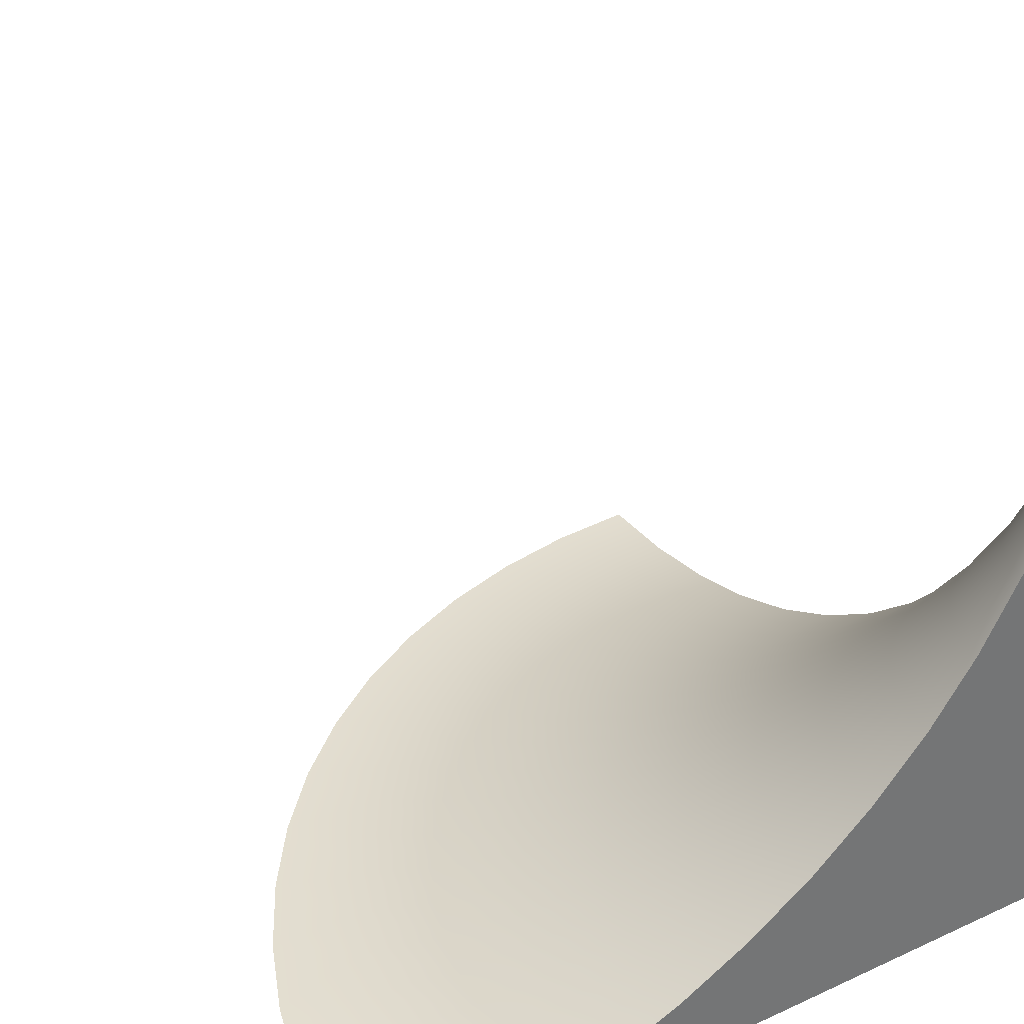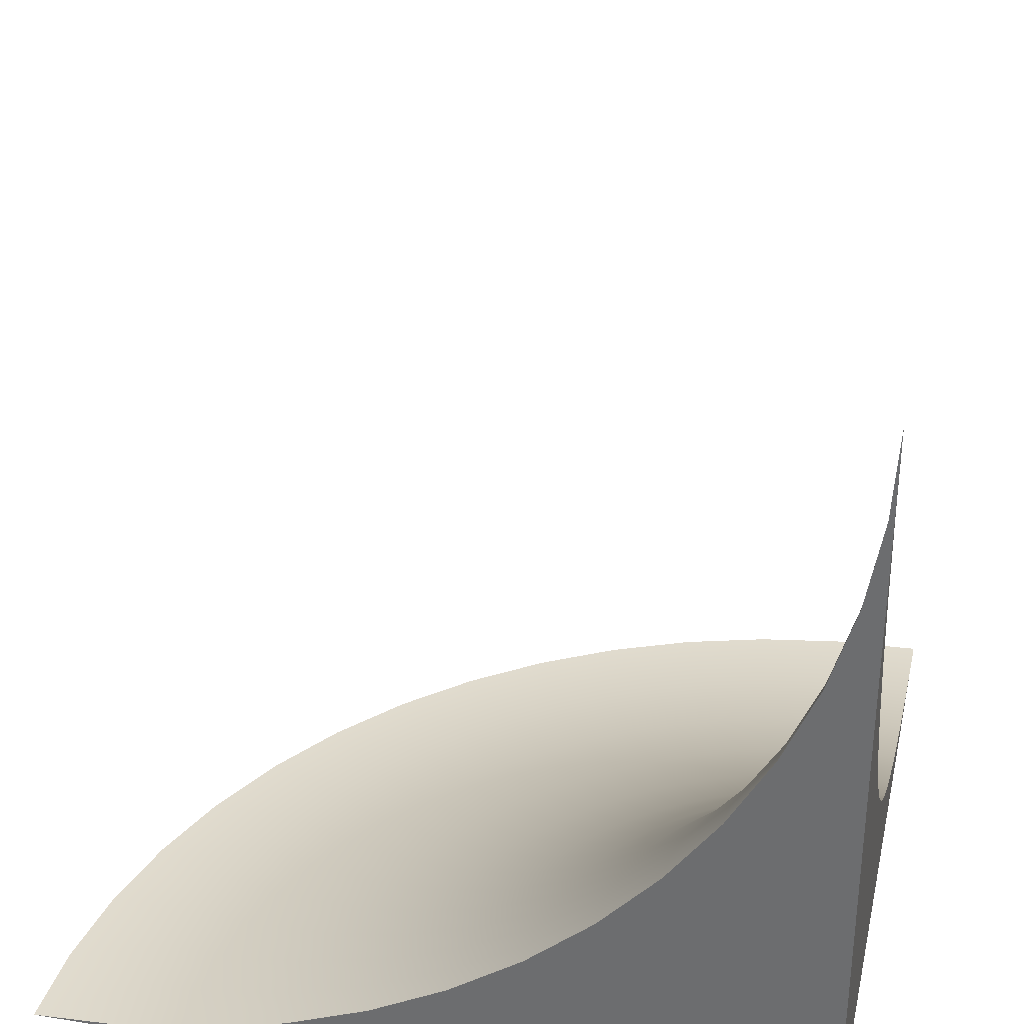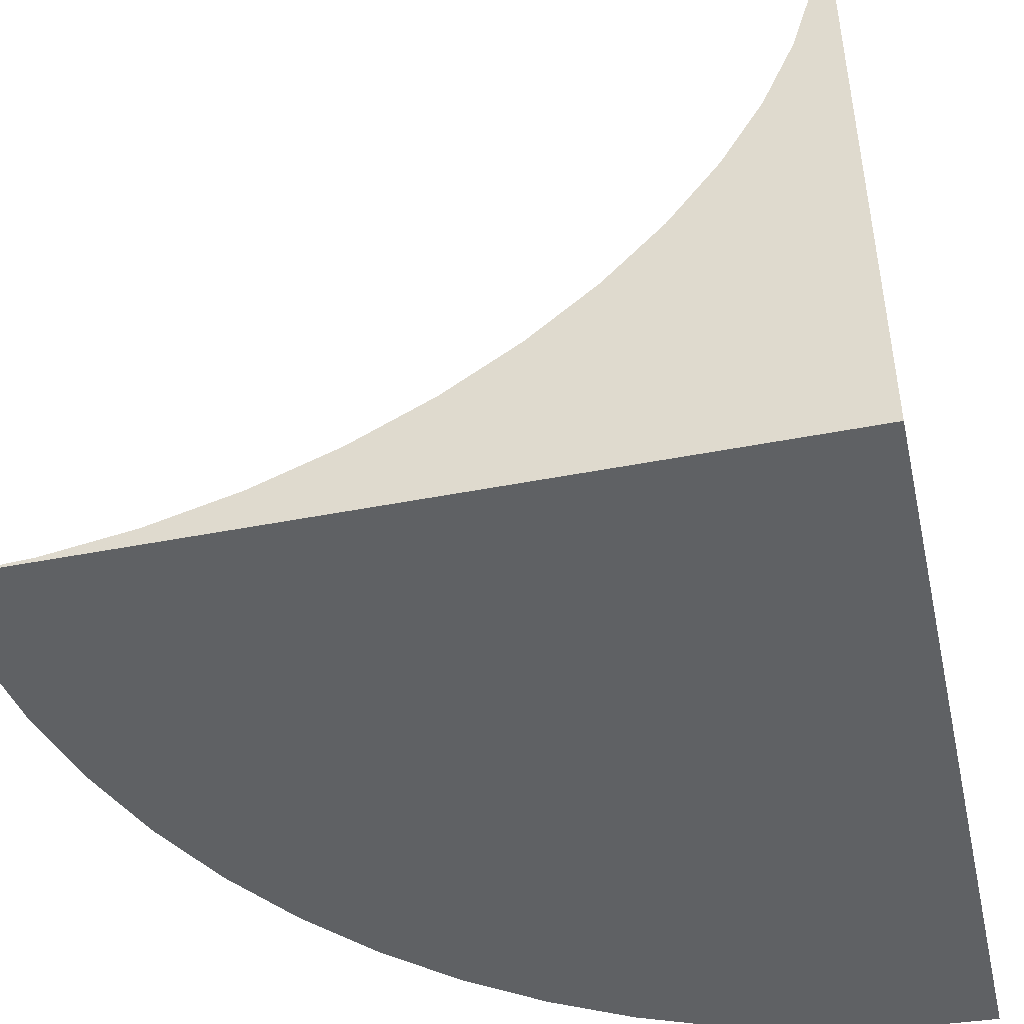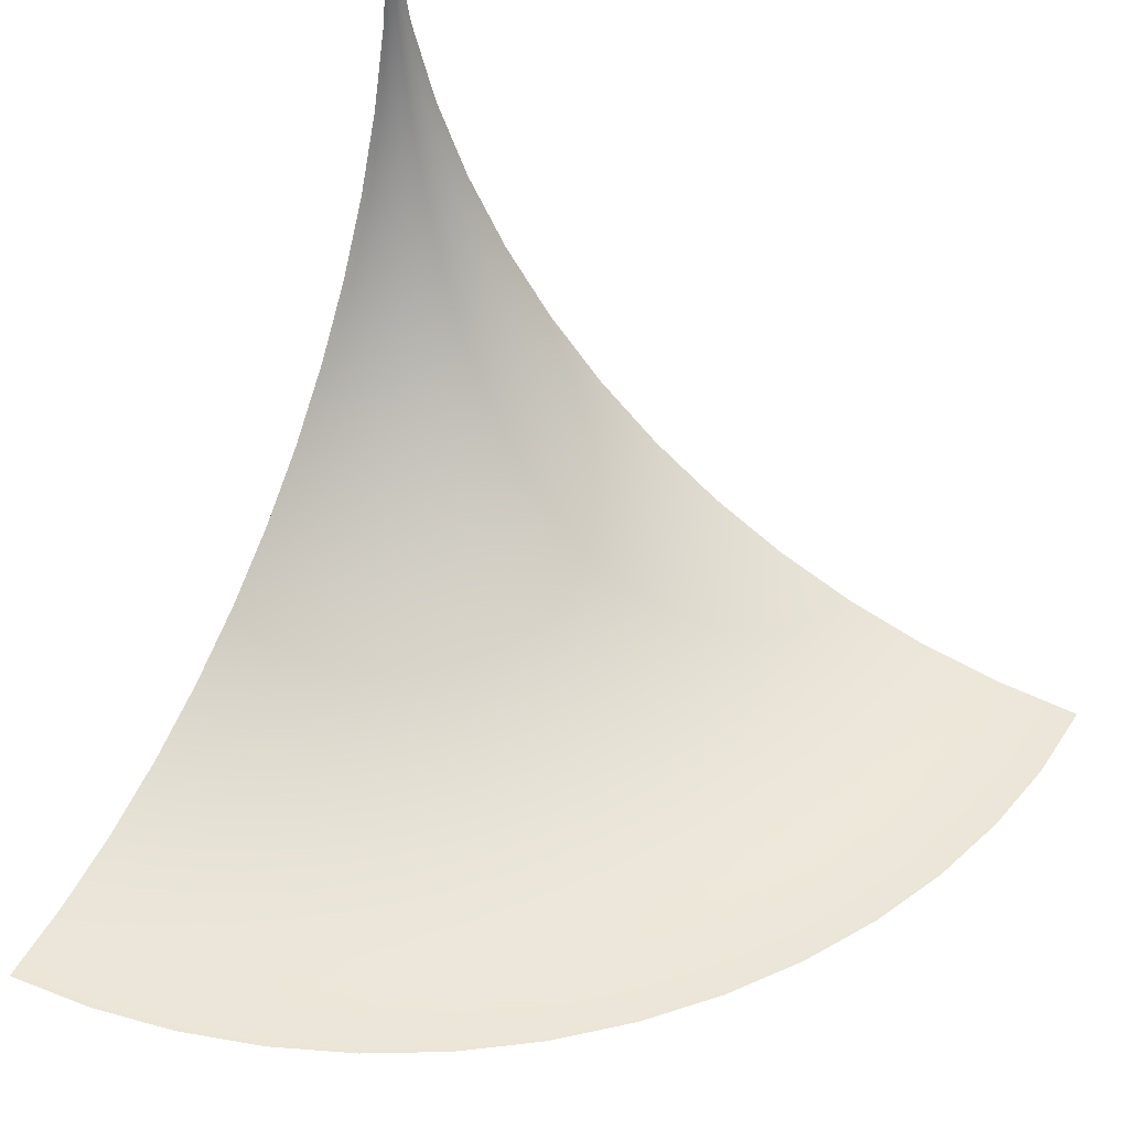
<metadata>
{"format":"obj","ext":"obj","renderer":"f3d","projection":"perspective","resolution":1024,"background":"white","views":[{"elev":35.8,"azim":-121.2,"up":"+Y"},{"elev":33.9,"azim":-77.5,"up":"+Y"},{"elev":-46.5,"azim":-77.5,"up":"+Y"},{"elev":45.8,"azim":117.6,"up":"+Y"}]}
</metadata>
<code>
g Body1
v 1 0 1
v -0 0 1
v 0 0 0
v 0.112 -0 0.006288
v 0.2225 -0 0.02507
v 0.3303 -0 0.05612
v 0.4339 -0 0.09903
v 0.532 -0 0.1533
v 0.6235 -0 0.2182
v 0.7071 0 0.2929
v 0.7818 0 0.3765
v 0.8467 0 0.468
v 0.901 0 0.5661
v 0.9439 0 0.6697
v 0.9749 0 0.7775
v 0.9937 0 0.888
v -0 1 1
v 0.006288 0.888 1
v 0.02507 0.7775 1
v 0.05612 0.6697 1
v 0.09903 0.5661 1
v 0.1533 0.468 1
v 0.2182 0.3765 1
v 0.2929 0.2929 1
v 0.3765 0.2182 1
v 0.468 0.1533 1
v 0.5661 0.09903 1
v 0.6697 0.05612 1
v 0.7775 0.02507 1
v 0.888 0.006288 1
v -0 0.006288 0.112
v -0 0.02507 0.2225
v -0 0.05612 0.3303
v -0 0.09903 0.4339
v -0 0.1533 0.532
v -0 0.2182 0.6235
v -0 0.2929 0.7071
v -0 0.3765 0.7818
v -0 0.468 0.8467
v -0 0.5661 0.901
v -0 0.6697 0.9439
v -0 0.7775 0.9749
v -0 0.888 0.9937
v 0.8609 0.006288 0.782
v 0.7434 0.006288 0.5143
v 0.4857 0.006288 0.2566
v 0.218 0.006288 0.1391
v 0.885 0.006288 0.9267
v 0.7748 0.02507 0.9358
v 0.6674 0.05612 0.9447
v 0.5642 0.09903 0.9533
v 0.4664 0.1533 0.9614
v 0.3752 0.2182 0.9689
v 0.2919 0.2929 0.9758
v 0.2174 0.3765 0.982
v 0.1528 0.468 0.9873
v 0.09869 0.5661 0.9918
v 0.05593 0.6697 0.9954
v 0.02499 0.7775 0.9979
v 0.006266 0.888 0.9995
v 0.8759 0.006288 0.8538
v 0.7669 0.02507 0.872
v 0.6606 0.05612 0.8898
v 0.5584 0.09903 0.9068
v 0.4616 0.1533 0.923
v 0.3714 0.2182 0.938
v 0.2889 0.2929 0.9518
v 0.2152 0.3765 0.9641
v 0.1512 0.468 0.9748
v 0.09768 0.5661 0.9837
v 0.05535 0.6697 0.9908
v 0.02473 0.7775 0.9959
v 0.006202 0.888 0.999
v 0.7537 0.02507 0.8091
v 0.6492 0.05612 0.8356
v 0.5488 0.09903 0.861
v 0.4536 0.1533 0.8851
v 0.365 0.2182 0.9076
v 0.2839 0.2929 0.9281
v 0.2115 0.3765 0.9464
v 0.1486 0.468 0.9624
v 0.096 0.5661 0.9757
v 0.0544 0.6697 0.9862
v 0.02431 0.7775 0.9938
v 0.006095 0.888 0.9985
v 0.8132 0.006288 0.6433
v 0.712 0.02507 0.6877
v 0.6133 0.05612 0.731
v 0.5184 0.09903 0.7726
v 0.4286 0.1533 0.812
v 0.3448 0.2182 0.8488
v 0.2682 0.2929 0.8823
v 0.1998 0.3765 0.9124
v 0.1404 0.468 0.9384
v 0.09069 0.5661 0.9602
v 0.05139 0.6697 0.9775
v 0.02296 0.7775 0.9899
v 0.005758 0.888 0.9975
v 0.005947 0.888 0.998
v 0.02371 0.7775 0.9919
v 0.05308 0.6697 0.9818
v 0.09366 0.5661 0.9678
v 0.145 0.468 0.9502
v 0.2063 0.3765 0.9292
v 0.277 0.2929 0.9049
v 0.3561 0.2182 0.8777
v 0.4426 0.1533 0.8481
v 0.5354 0.09903 0.8162
v 0.6334 0.05612 0.7825
v 0.7354 0.02507 0.7476
v 0.8399 0.006288 0.7117
v 0.781 0.006288 0.5773
v 0.6838 0.02507 0.63
v 0.589 0.05612 0.6812
v 0.4979 0.09903 0.7306
v 0.4116 0.1533 0.7773
v 0.3311 0.2182 0.8208
v 0.2576 0.2929 0.8606
v 0.1919 0.3765 0.8962
v 0.1348 0.468 0.927
v 0.0871 0.5661 0.9529
v 0.04935 0.6697 0.9733
v 0.02205 0.7775 0.9881
v 0.00553 0.888 0.997
v 0.6509 0.02507 0.5748
v 0.5607 0.05612 0.6337
v 0.4739 0.09903 0.6904
v 0.3918 0.1533 0.744
v 0.3152 0.2182 0.7941
v 0.2452 0.2929 0.8398
v 0.1826 0.3765 0.8807
v 0.1283 0.468 0.9162
v 0.08291 0.5661 0.9458
v 0.04698 0.6697 0.9693
v 0.02099 0.7775 0.9863
v 0.005264 0.888 0.9966
v 0.6533 0.006288 0.3986
v 0.572 0.02507 0.4734
v 0.4927 0.05612 0.5464
v 0.4165 0.09903 0.6166
v 0.3443 0.1533 0.6831
v 0.277 0.2182 0.745
v 0.2155 0.2929 0.8016
v 0.1605 0.3765 0.8522
v 0.1128 0.468 0.8962
v 0.07286 0.5661 0.9329
v 0.04129 0.6697 0.962
v 0.01845 0.7775 0.983
v 0.004626 0.888 0.9957
v 0.004962 0.888 0.9961
v 0.01979 0.7775 0.9846
v 0.04428 0.6697 0.9655
v 0.07815 0.5661 0.9392
v 0.121 0.468 0.9059
v 0.1722 0.3765 0.866
v 0.2311 0.2929 0.8201
v 0.2971 0.2182 0.7687
v 0.3693 0.1533 0.7126
v 0.4467 0.09903 0.6523
v 0.5285 0.05612 0.5886
v 0.6135 0.02507 0.5225
v 0.7008 0.006288 0.4546
v 0.6015 0.006288 0.3467
v 0.5266 0.02507 0.428
v 0.4536 0.05612 0.5073
v 0.3834 0.09903 0.5835
v 0.3169 0.1533 0.6557
v 0.255 0.2182 0.723
v 0.1984 0.2929 0.7845
v 0.1478 0.3765 0.8395
v 0.1038 0.468 0.8872
v 0.06707 0.5661 0.9271
v 0.03801 0.6697 0.9587
v 0.01698 0.7775 0.9816
v 0.004259 0.888 0.9954
v 0.5454 0.006288 0.2992
v 0.4775 0.02507 0.3865
v 0.4114 0.05612 0.4715
v 0.3477 0.09903 0.5533
v 0.2874 0.1533 0.6307
v 0.2313 0.2182 0.7029
v 0.1799 0.2929 0.7689
v 0.134 0.3765 0.8278
v 0.09414 0.468 0.879
v 0.06083 0.5661 0.9219
v 0.03447 0.6697 0.9557
v 0.0154 0.7775 0.9802
v 0.003862 0.888 0.995
v 0.4227 0.006288 0.219
v 0.37 0.02507 0.3162
v 0.3188 0.05612 0.411
v 0.2694 0.09903 0.5021
v 0.2227 0.1533 0.5884
v 0.1792 0.2182 0.6689
v 0.1394 0.2929 0.7424
v 0.1038 0.3765 0.8081
v 0.07295 0.468 0.8652
v 0.04713 0.5661 0.9129
v 0.02671 0.6697 0.9506
v 0.01193 0.7775 0.9779
v 0.002993 0.888 0.9945
v 0.003439 0.888 0.9947
v 0.01371 0.7775 0.979
v 0.03069 0.6697 0.953
v 0.05416 0.5661 0.9171
v 0.08383 0.468 0.8717
v 0.1193 0.3765 0.8174
v 0.1602 0.2929 0.7548
v 0.2059 0.2182 0.6848
v 0.256 0.1533 0.6082
v 0.3096 0.09903 0.5261
v 0.3663 0.05612 0.4393
v 0.4252 0.02507 0.3491
v 0.3567 0.006288 0.1868
v 0.3123 0.02507 0.288
v 0.269 0.05612 0.3867
v 0.2274 0.09903 0.4816
v 0.188 0.1533 0.5714
v 0.1512 0.2182 0.6552
v 0.1177 0.2929 0.7318
v 0.08764 0.3765 0.8002
v 0.06157 0.468 0.8596
v 0.03978 0.5661 0.9093
v 0.02254 0.6697 0.9486
v 0.01007 0.7775 0.977
v 0.002526 0.888 0.9942
v 0.2883 0.006288 0.1601
v 0.2524 0.02507 0.2646
v 0.2175 0.05612 0.3666
v 0.1838 0.09903 0.4646
v 0.1519 0.1533 0.5574
v 0.1223 0.2182 0.6439
v 0.0951 0.2929 0.723
v 0.07084 0.3765 0.7937
v 0.04977 0.468 0.855
v 0.03216 0.5661 0.9063
v 0.01822 0.6697 0.9469
v 0.008141 0.7775 0.9763
v 0.002042 0.888 0.9941
v 0.1462 0.006288 0.1241
v 0.128 0.02507 0.2331
v 0.1102 0.05612 0.3394
v 0.09318 0.09903 0.4416
v 0.07702 0.1533 0.5384
v 0.06197 0.2182 0.6286
v 0.04821 0.2929 0.7111
v 0.03591 0.3765 0.7848
v 0.02523 0.468 0.8488
v 0.0163 0.5661 0.9023
v 0.009237 0.6697 0.9446
v 0.004127 0.7775 0.9753
v 0.001035 0.888 0.9938
v 0.001544 0.888 0.9939
v 0.006155 0.7775 0.9757
v 0.01378 0.6697 0.9456
v 0.02431 0.5661 0.904
v 0.03763 0.468 0.8514
v 0.05356 0.3765 0.7885
v 0.0719 0.2929 0.7161
v 0.09243 0.2182 0.635
v 0.1149 0.1533 0.5464
v 0.139 0.09903 0.4512
v 0.1644 0.05612 0.3508
v 0.1909 0.02507 0.2463
v 0.07333 0.006288 0.115
v 0.0642 0.02507 0.2252
v 0.0553 0.05612 0.3326
v 0.04675 0.09903 0.4358
v 0.03864 0.1533 0.5336
v 0.03109 0.2182 0.6248
v 0.02419 0.2929 0.7081
v 0.01802 0.3765 0.7826
v 0.01266 0.468 0.8472
v 0.008178 0.5661 0.9013
v 0.004634 0.6697 0.9441
v 0.00207 0.7775 0.975
v 0.000519 0.888 0.9937
f 1 2 16
f 16 2 15
f 15 2 14
f 14 2 13
f 13 2 12
f 12 2 11
f 11 2 10
f 10 2 9
f 9 2 8
f 8 2 7
f 7 2 6
f 6 2 5
f 5 2 4
f 4 2 3
f 17 18 60
f 60 18 19
f 60 19 59
f 59 19 20
f 59 20 58
f 58 20 21
f 58 21 57
f 57 21 22
f 57 22 56
f 56 22 23
f 56 23 55
f 55 23 24
f 55 24 54
f 54 24 25
f 54 25 53
f 53 25 26
f 53 26 52
f 52 26 27
f 52 27 51
f 51 27 28
f 51 28 50
f 50 28 29
f 50 29 49
f 49 29 30
f 49 30 48
f 48 30 1
f 48 1 16
f 48 16 61
f 61 16 15
f 61 15 44
f 44 15 14
f 44 14 111
f 111 14 86
f 111 86 87
f 87 86 113
f 87 113 114
f 114 113 126
f 114 126 127
f 127 126 159
f 127 159 158
f 158 159 141
f 158 141 142
f 142 141 168
f 142 168 169
f 169 168 182
f 169 182 183
f 183 182 207
f 183 207 206
f 206 207 197
f 206 197 198
f 198 197 223
f 198 223 224
f 224 223 237
f 224 237 238
f 238 237 254
f 238 254 253
f 253 254 252
f 253 252 17
f 14 13 86
f 86 13 112
f 86 112 113
f 113 112 125
f 113 125 126
f 126 125 160
f 126 160 159
f 159 160 140
f 159 140 141
f 141 140 167
f 141 167 168
f 168 167 181
f 168 181 182
f 182 181 208
f 182 208 207
f 207 208 196
f 207 196 197
f 197 196 222
f 197 222 223
f 223 222 236
f 223 236 237
f 237 236 255
f 237 255 254
f 254 255 251
f 254 251 252
f 252 251 277
f 252 277 17
f 13 12 112
f 112 12 45
f 112 45 125
f 125 45 161
f 125 161 160
f 160 161 139
f 160 139 140
f 140 139 166
f 140 166 167
f 167 166 180
f 167 180 181
f 181 180 209
f 181 209 208
f 208 209 195
f 208 195 196
f 196 195 221
f 196 221 222
f 222 221 235
f 222 235 236
f 236 235 256
f 236 256 255
f 255 256 250
f 255 250 251
f 251 250 276
f 251 276 277
f 277 276 43
f 277 43 17
f 12 11 45
f 45 11 162
f 45 162 161
f 161 162 138
f 161 138 139
f 139 138 165
f 139 165 166
f 166 165 179
f 166 179 180
f 180 179 210
f 180 210 209
f 209 210 194
f 209 194 195
f 195 194 220
f 195 220 221
f 221 220 234
f 221 234 235
f 235 234 257
f 235 257 256
f 256 257 249
f 256 249 250
f 250 249 275
f 250 275 276
f 276 275 42
f 276 42 43
f 162 11 137
f 137 11 10
f 137 10 163
f 163 10 9
f 163 9 176
f 176 9 46
f 176 46 213
f 213 46 190
f 213 190 191
f 191 190 216
f 191 216 217
f 217 216 230
f 217 230 231
f 231 230 261
f 231 261 260
f 260 261 245
f 260 245 246
f 246 245 271
f 246 271 272
f 272 271 38
f 272 38 39
f 9 8 46
f 46 8 189
f 46 189 190
f 190 189 215
f 190 215 216
f 216 215 229
f 216 229 230
f 230 229 262
f 230 262 261
f 261 262 244
f 261 244 245
f 245 244 270
f 245 270 271
f 271 270 37
f 271 37 38
f 8 7 189
f 189 7 214
f 189 214 215
f 215 214 228
f 215 228 229
f 229 228 263
f 229 263 262
f 262 263 243
f 262 243 244
f 244 243 269
f 244 269 270
f 270 269 36
f 270 36 37
f 7 6 214
f 214 6 227
f 214 227 228
f 228 227 264
f 228 264 263
f 263 264 242
f 263 242 243
f 243 242 268
f 243 268 269
f 269 268 35
f 269 35 36
f 227 6 47
f 47 6 5
f 47 5 240
f 240 5 4
f 240 4 265
f 265 4 3
f 265 3 31
f 31 32 265
f 265 32 266
f 265 266 240
f 240 266 241
f 240 241 47
f 47 241 264
f 47 264 227
f 32 33 266
f 266 33 267
f 266 267 241
f 241 267 242
f 241 242 264
f 33 34 267
f 267 34 268
f 267 268 242
f 34 35 268
f 272 39 273
f 273 39 40
f 273 40 274
f 274 40 41
f 274 41 275
f 275 41 42
f 253 17 239
f 239 17 226
f 226 17 201
f 201 17 202
f 202 17 188
f 188 17 175
f 175 17 149
f 149 17 150
f 150 17 136
f 136 17 124
f 124 17 98
f 98 17 99
f 99 17 85
f 85 17 73
f 73 17 60
f 49 48 62
f 62 48 61
f 62 61 74
f 74 61 44
f 74 44 110
f 110 44 111
f 110 111 87
f 50 49 63
f 63 49 62
f 63 62 75
f 75 62 74
f 75 74 109
f 109 74 110
f 109 110 88
f 88 110 87
f 88 87 114
f 51 50 64
f 64 50 63
f 64 63 76
f 76 63 75
f 76 75 108
f 108 75 109
f 108 109 89
f 89 109 88
f 89 88 115
f 115 88 114
f 115 114 127
f 52 51 65
f 65 51 64
f 65 64 77
f 77 64 76
f 77 76 107
f 107 76 108
f 107 108 90
f 90 108 89
f 90 89 116
f 116 89 115
f 116 115 128
f 128 115 127
f 128 127 158
f 53 52 66
f 66 52 65
f 66 65 78
f 78 65 77
f 78 77 106
f 106 77 107
f 106 107 91
f 91 107 90
f 91 90 117
f 117 90 116
f 117 116 129
f 129 116 128
f 129 128 157
f 157 128 158
f 157 158 142
f 54 53 67
f 67 53 66
f 67 66 79
f 79 66 78
f 79 78 105
f 105 78 106
f 105 106 92
f 92 106 91
f 92 91 118
f 118 91 117
f 118 117 130
f 130 117 129
f 130 129 156
f 156 129 157
f 156 157 143
f 143 157 142
f 143 142 169
f 55 54 68
f 68 54 67
f 68 67 80
f 80 67 79
f 80 79 104
f 104 79 105
f 104 105 93
f 93 105 92
f 93 92 119
f 119 92 118
f 119 118 131
f 131 118 130
f 131 130 155
f 155 130 156
f 155 156 144
f 144 156 143
f 144 143 170
f 170 143 169
f 170 169 183
f 56 55 69
f 69 55 68
f 69 68 81
f 81 68 80
f 81 80 103
f 103 80 104
f 103 104 94
f 94 104 93
f 94 93 120
f 120 93 119
f 120 119 132
f 132 119 131
f 132 131 154
f 154 131 155
f 154 155 145
f 145 155 144
f 145 144 171
f 171 144 170
f 171 170 184
f 184 170 183
f 184 183 206
f 57 56 70
f 70 56 69
f 70 69 82
f 82 69 81
f 82 81 102
f 102 81 103
f 102 103 95
f 95 103 94
f 95 94 121
f 121 94 120
f 121 120 133
f 133 120 132
f 133 132 153
f 153 132 154
f 153 154 146
f 146 154 145
f 146 145 172
f 172 145 171
f 172 171 185
f 185 171 184
f 185 184 205
f 205 184 206
f 205 206 198
f 58 57 71
f 71 57 70
f 71 70 83
f 83 70 82
f 83 82 101
f 101 82 102
f 101 102 96
f 96 102 95
f 96 95 122
f 122 95 121
f 122 121 134
f 134 121 133
f 134 133 152
f 152 133 153
f 152 153 147
f 147 153 146
f 147 146 173
f 173 146 172
f 173 172 186
f 186 172 185
f 186 185 204
f 204 185 205
f 204 205 199
f 199 205 198
f 199 198 224
f 73 60 59
f 59 58 72
f 72 58 71
f 72 71 84
f 84 71 83
f 84 83 100
f 100 83 101
f 100 101 97
f 97 101 96
f 97 96 123
f 123 96 122
f 123 122 135
f 135 122 134
f 135 134 151
f 151 134 152
f 151 152 148
f 148 152 147
f 148 147 174
f 174 147 173
f 174 173 187
f 187 173 186
f 187 186 203
f 203 186 204
f 203 204 200
f 200 204 199
f 200 199 225
f 225 199 224
f 225 224 238
f 85 73 72
f 72 73 59
f 85 72 84
f 99 85 84
f 99 84 100
f 99 100 98
f 98 100 97
f 98 97 124
f 124 97 123
f 124 123 136
f 136 123 135
f 136 135 150
f 150 135 151
f 150 151 149
f 149 151 148
f 149 148 175
f 175 148 174
f 175 174 188
f 188 174 187
f 188 187 202
f 202 187 203
f 202 203 201
f 201 203 200
f 201 200 226
f 226 200 225
f 226 225 239
f 239 225 238
f 239 238 253
f 162 137 138
f 138 137 164
f 138 164 165
f 165 164 178
f 165 178 179
f 179 178 211
f 179 211 210
f 210 211 193
f 210 193 194
f 194 193 219
f 194 219 220
f 220 219 233
f 220 233 234
f 234 233 258
f 234 258 257
f 257 258 248
f 257 248 249
f 249 248 274
f 249 274 275
f 137 163 164
f 164 163 177
f 164 177 178
f 178 177 212
f 178 212 211
f 211 212 192
f 211 192 193
f 193 192 218
f 193 218 219
f 219 218 232
f 219 232 233
f 233 232 259
f 233 259 258
f 258 259 247
f 258 247 248
f 248 247 273
f 248 273 274
f 163 176 177
f 177 176 213
f 177 213 212
f 212 213 191
f 212 191 192
f 192 191 217
f 192 217 218
f 218 217 231
f 218 231 232
f 232 231 260
f 232 260 259
f 259 260 246
f 259 246 247
f 247 246 272
f 247 272 273
f 17 43 2
f 2 43 42
f 2 42 41
f 41 40 2
f 2 40 39
f 2 39 38
f 38 37 2
f 2 37 36
f 2 36 35
f 35 34 2
f 2 34 33
f 2 33 32
f 32 31 2
f 2 31 3
f 17 2 18
f 18 2 19
f 19 2 20
f 20 2 21
f 21 2 22
f 22 2 23
f 23 2 24
f 24 2 25
f 25 2 26
f 26 2 27
f 27 2 28
f 28 2 29
f 29 2 30
f 30 2 1

</code>
